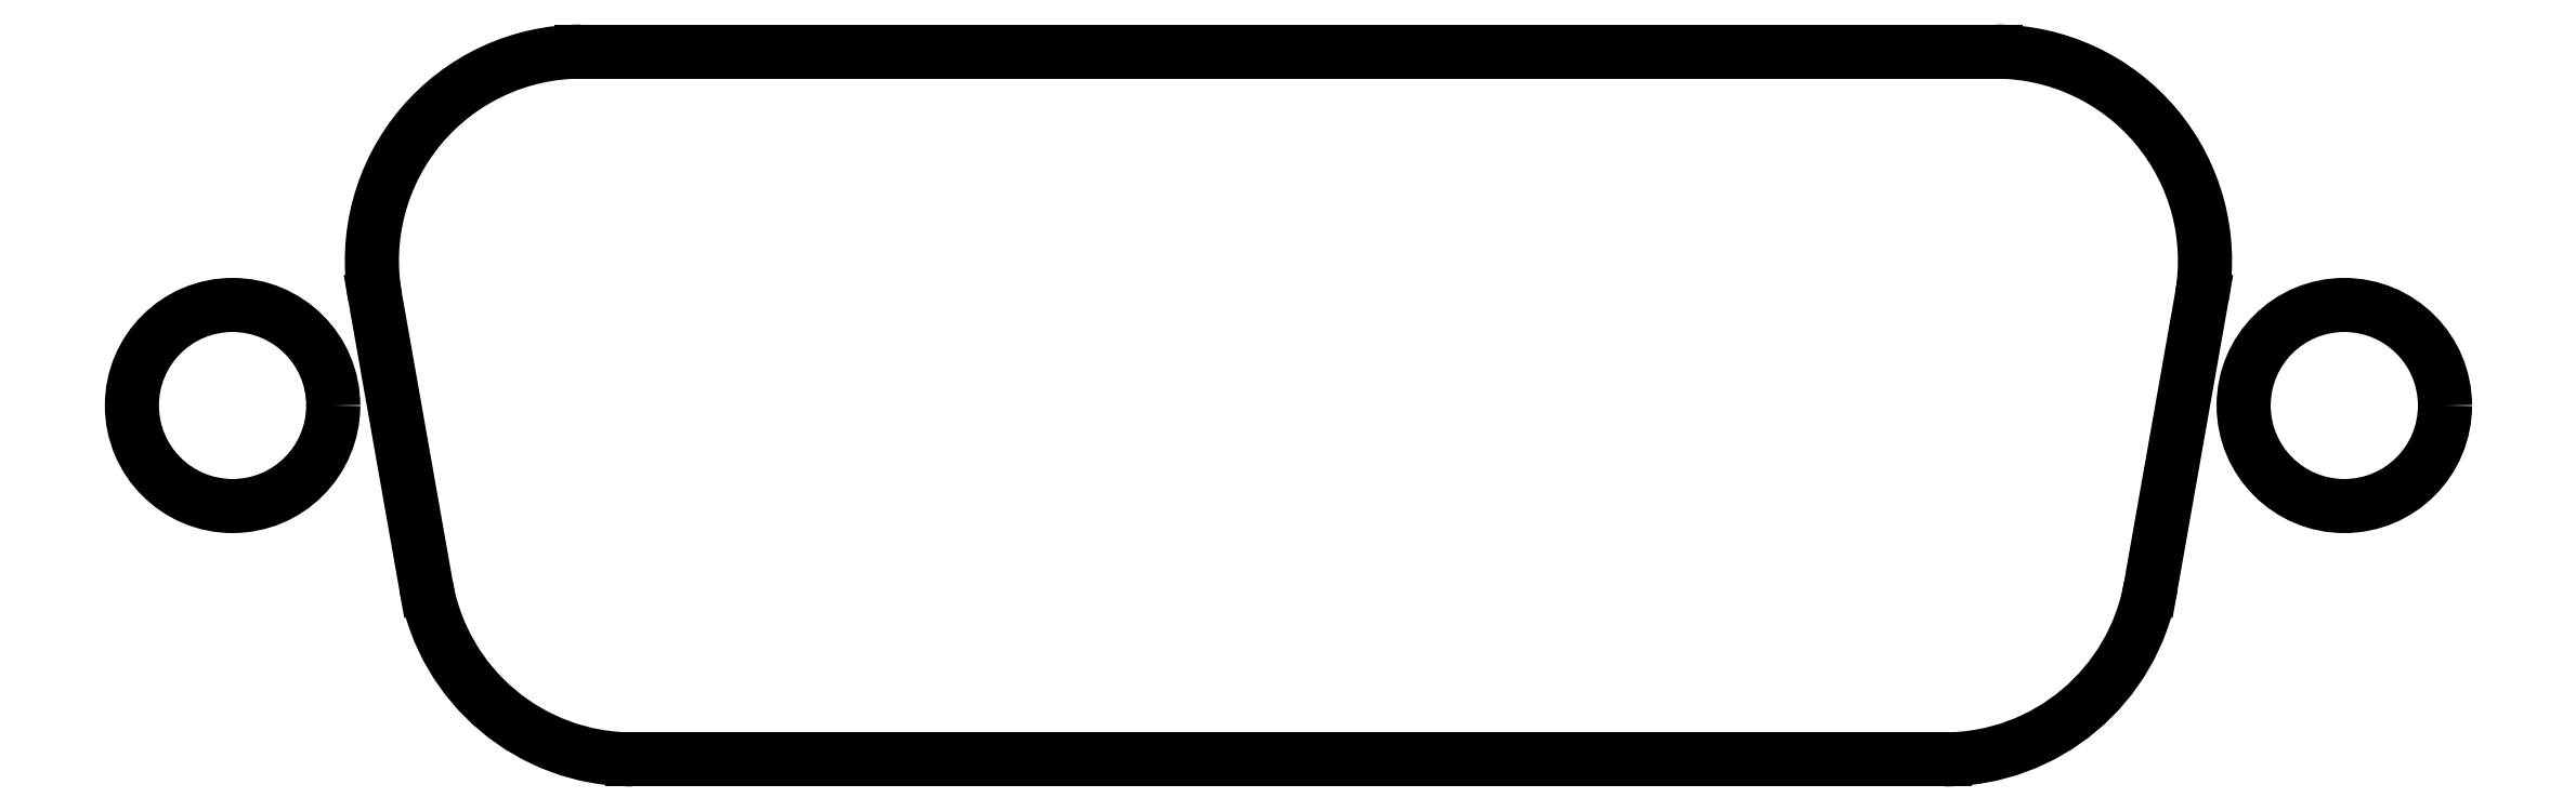
<metadata>
{"format":"dxf","ext":"dxf","renderer":"ezdxf+matplotlib","layout":"modelspace","background":"white","min_lineweight":24,"dpi":150}
</metadata>
<code>
0
SECTION
2
ENTITIES
0
POINT
8
0
10
0.569
20
0.31
30
0
0
POINT
8
0
10
-0.569
20
0.31
30
0
0
CIRCLE
8
0
10
0.6555
20
0.22
30
0
40
0.0625
0
ARC
8
0
10
0.439
20
0.31
30
0
40
0.13
50
350
51
90
0
LINE
8
0
10
0.5353
20
0.1074
30
0
11
0.567
21
0.2874
31
0
0
ARC
8
0
10
0.4073
20
0.13
30
0
40
0.13
50
270
51
350
0
LINE
8
0
10
-0.4073
20
0
30
0
11
0.4073
21
0
31
0
0
ARC
8
0
10
-0.4073
20
0.13
30
0
40
0.13
50
190
51
270
0
LINE
8
0
10
-0.567
20
0.2874
30
0
11
-0.5353
21
0.1074
31
0
0
ARC
8
0
10
-0.439
20
0.31
30
0
40
0.13
50
90
51
190
0
LINE
8
0
10
0.439
20
0.44
30
0
11
-0.439
21
0.44
31
0
0
CIRCLE
8
0
10
-0.6555
20
0.22
30
0
40
0.0625
0
ENDSEC
0
EOF

</code>
